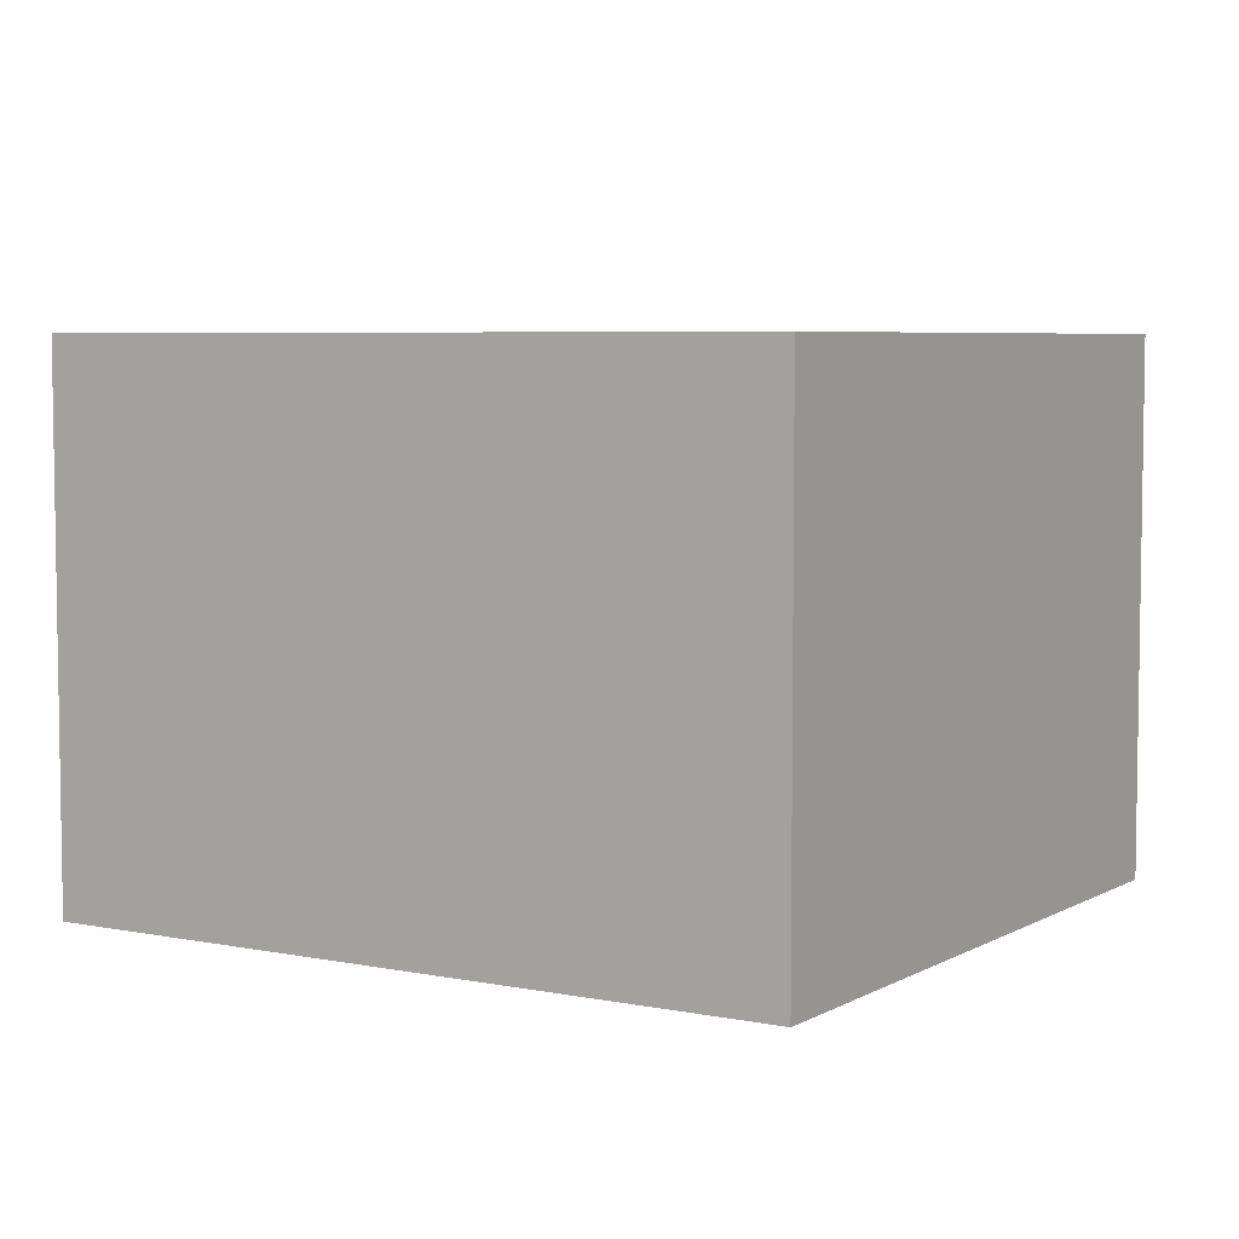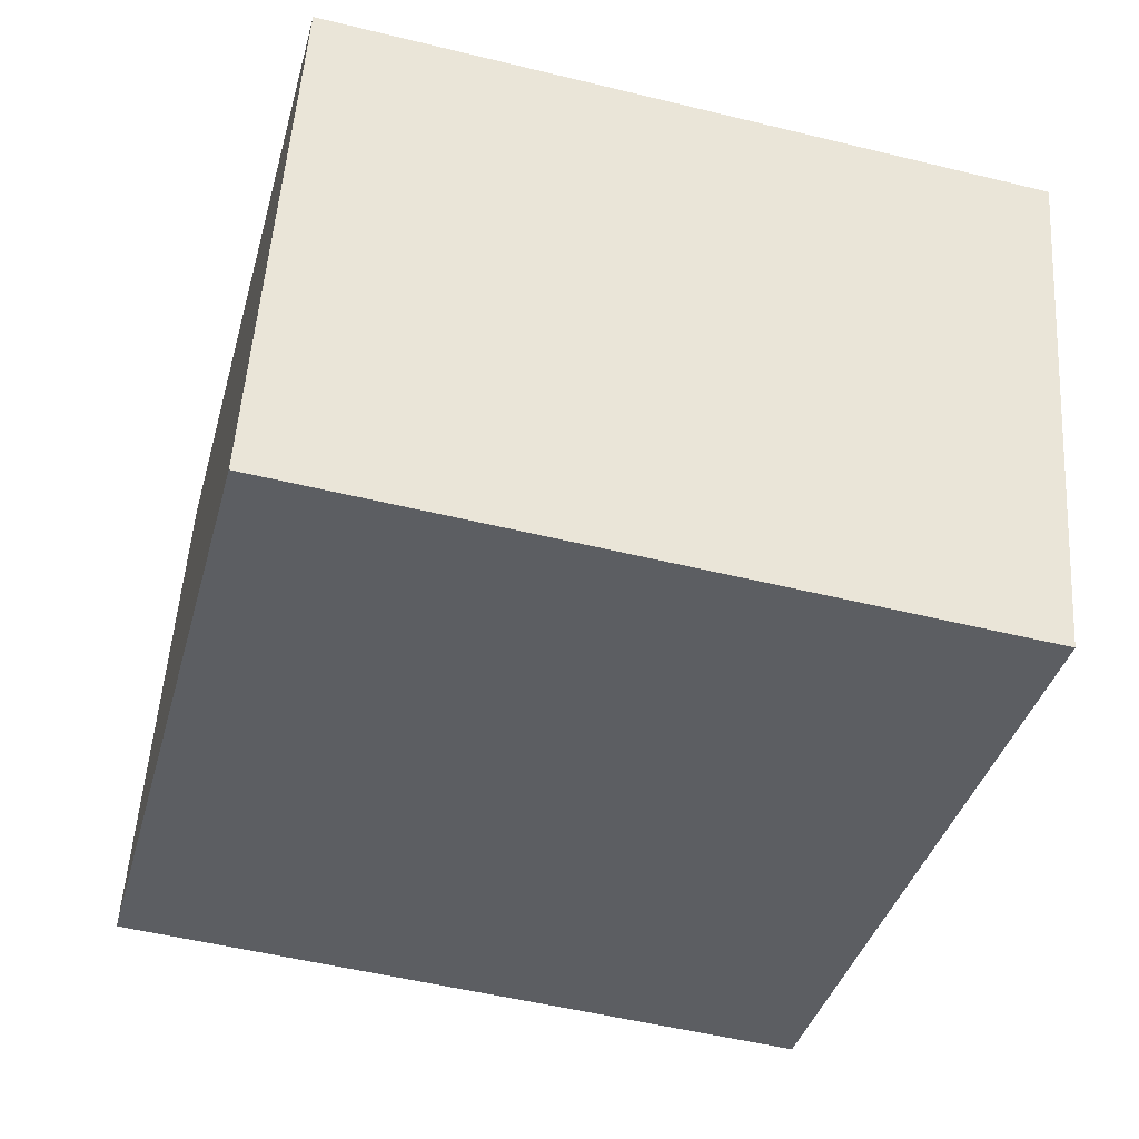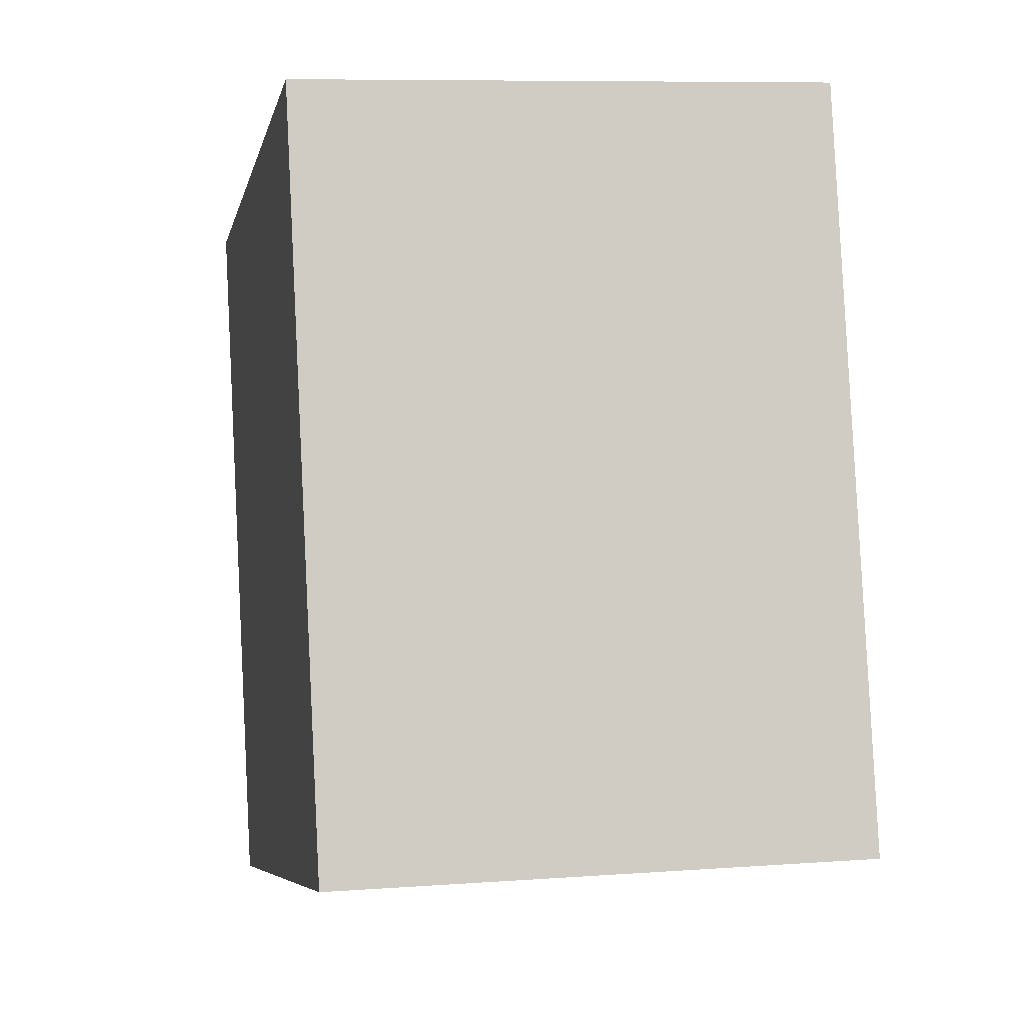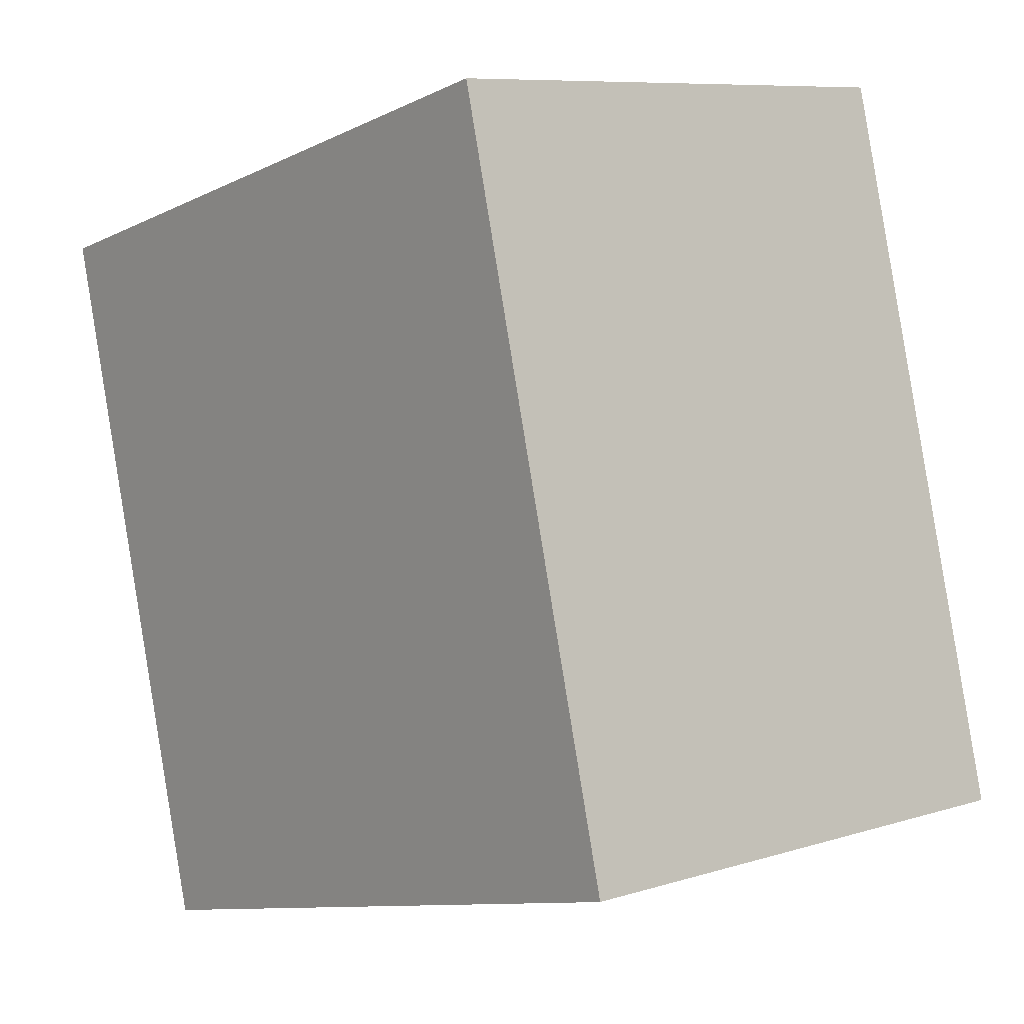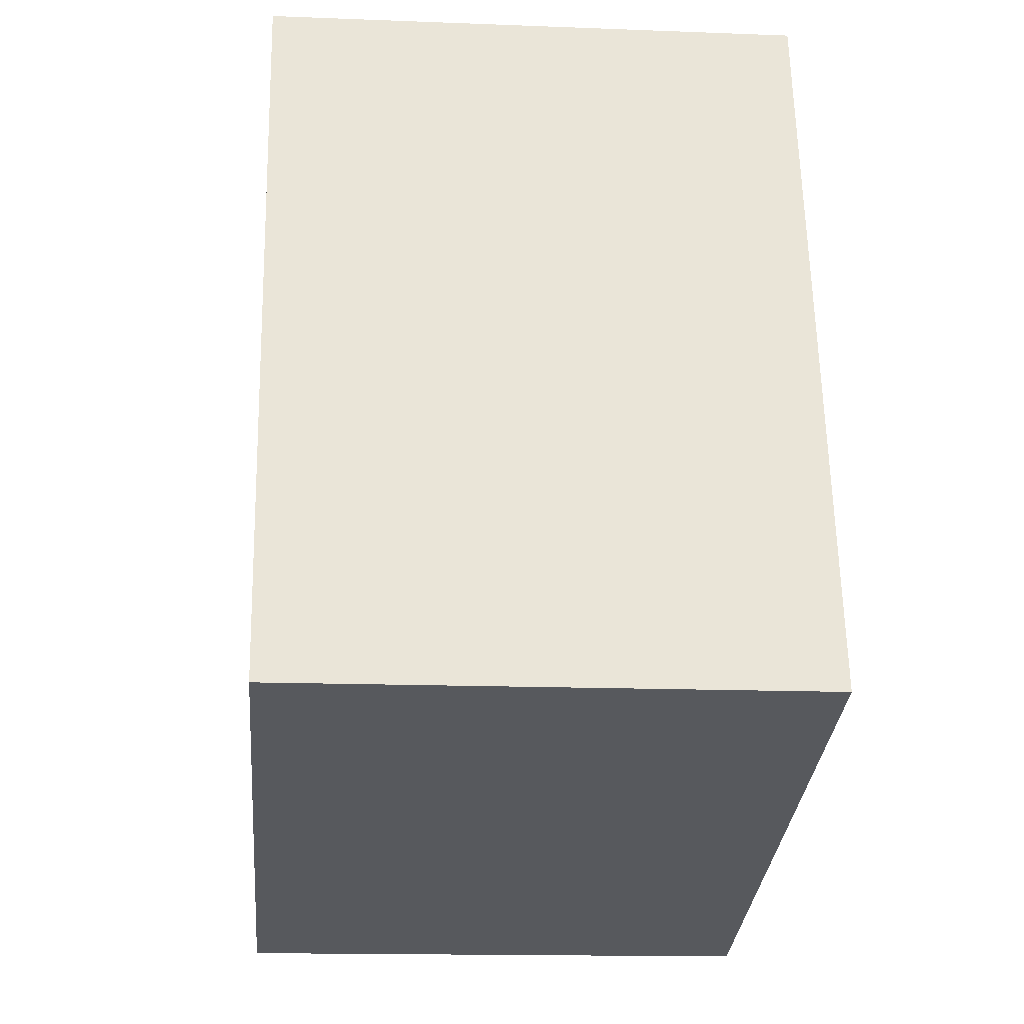
<metadata>
{"format":"obj","ext":"obj","renderer":"f3d","projection":"perspective","resolution":1024,"background":"white","views":[{"elev":5.6,"azim":136.3,"up":"+Y"},{"elev":52.4,"azim":3.8,"up":"+Z"},{"elev":8.3,"azim":-101.5,"up":"+Z"},{"elev":8.5,"azim":-130.3,"up":"+Z"},{"elev":-15.1,"azim":-94.8,"up":"+Z"}]}
</metadata>
<code>
v  0.63 1.805 2.469
v  2.323 1.805 -0.593
v  0 1.805 1.105e-16
v  2.954 1.805 1.876
v  0 0 0
v  0.63 -1.512e-16 2.469
v  2.954 -1.149e-16 1.876
v  2.323 3.631e-17 -0.593
g defaultobject
f 1 2 3
f 2 1 4
f 5 1 3
f 1 5 6
f 6 4 1
f 4 6 7
f 7 2 4
f 2 7 8
f 8 3 2
f 3 8 5
f 5 7 6
f 7 5 8

</code>
